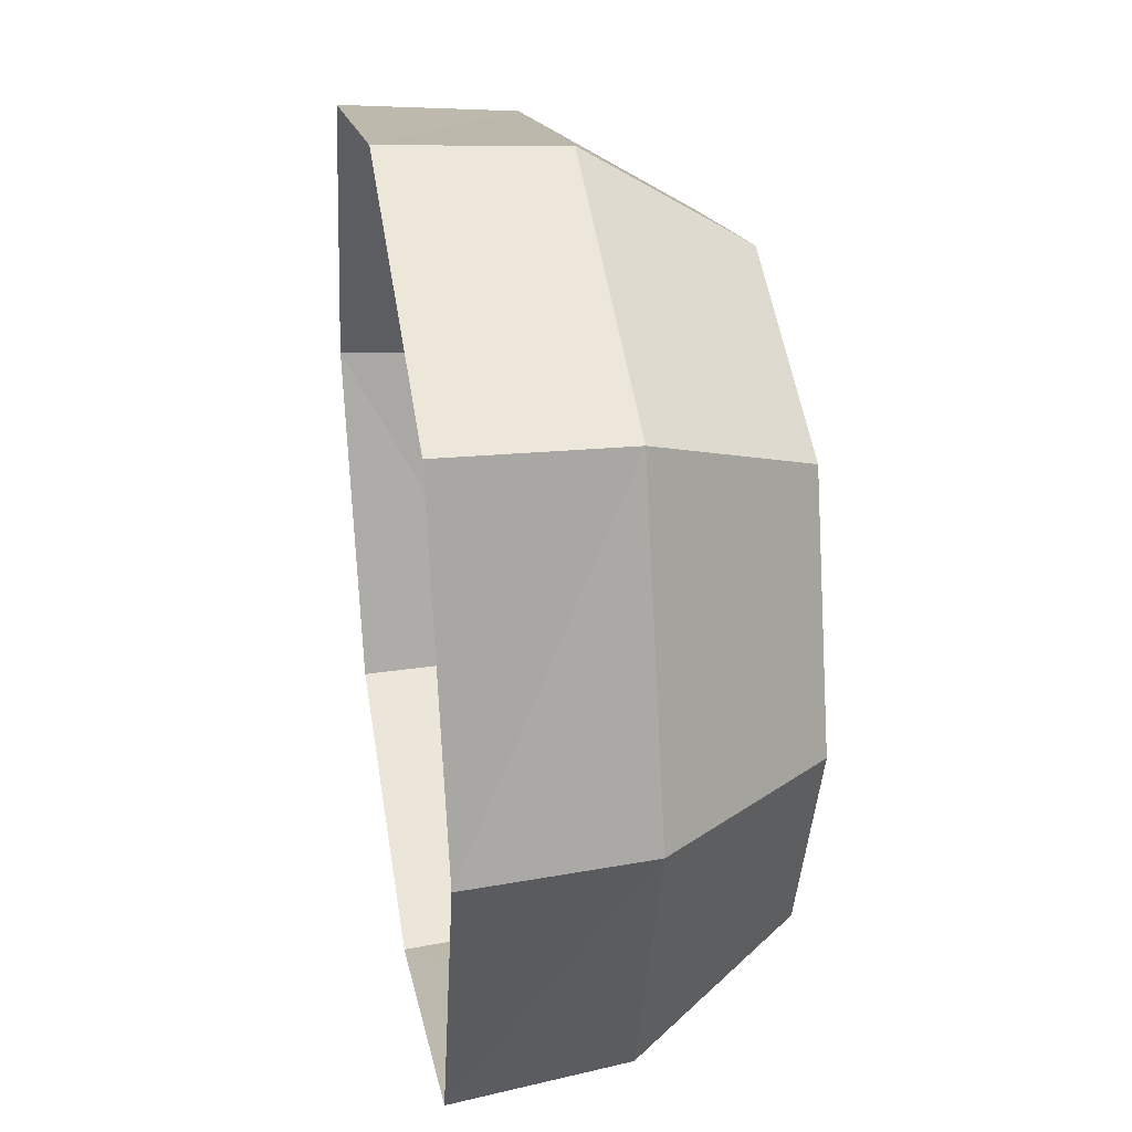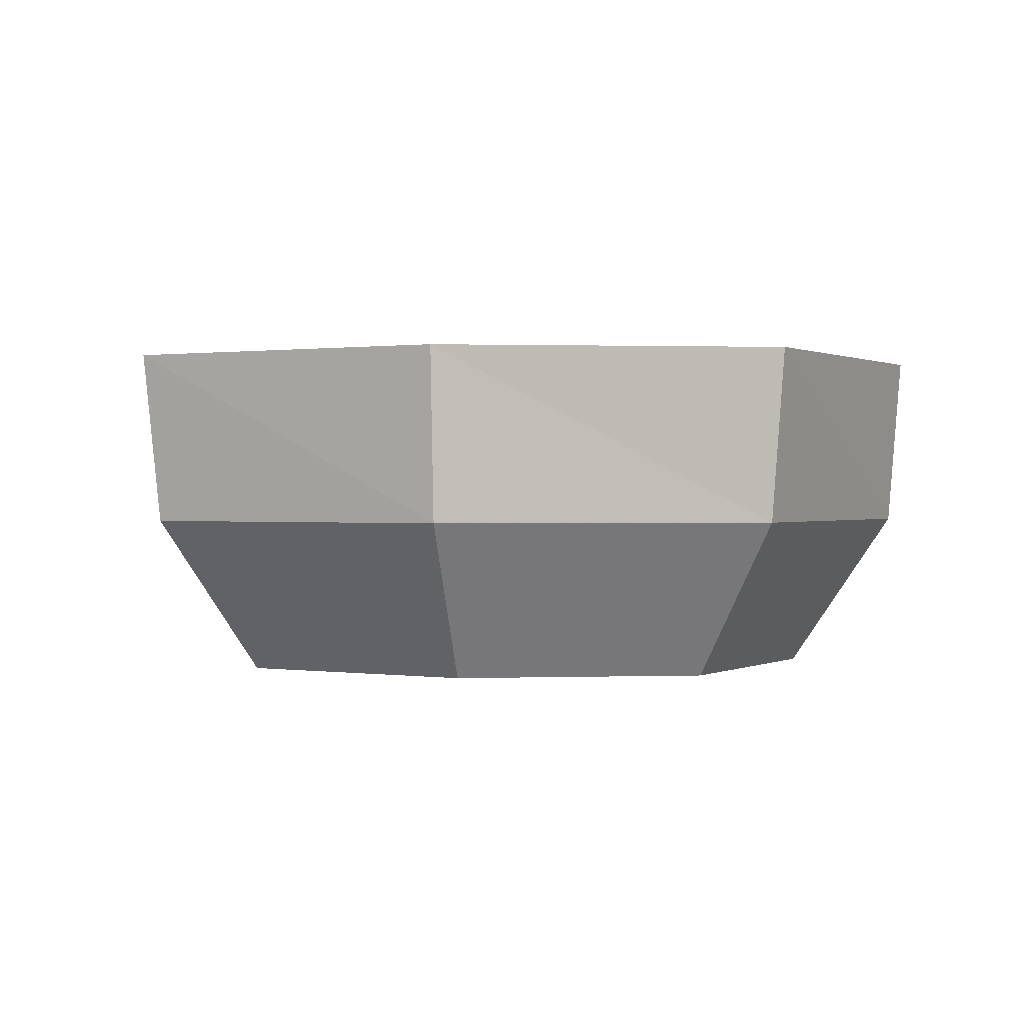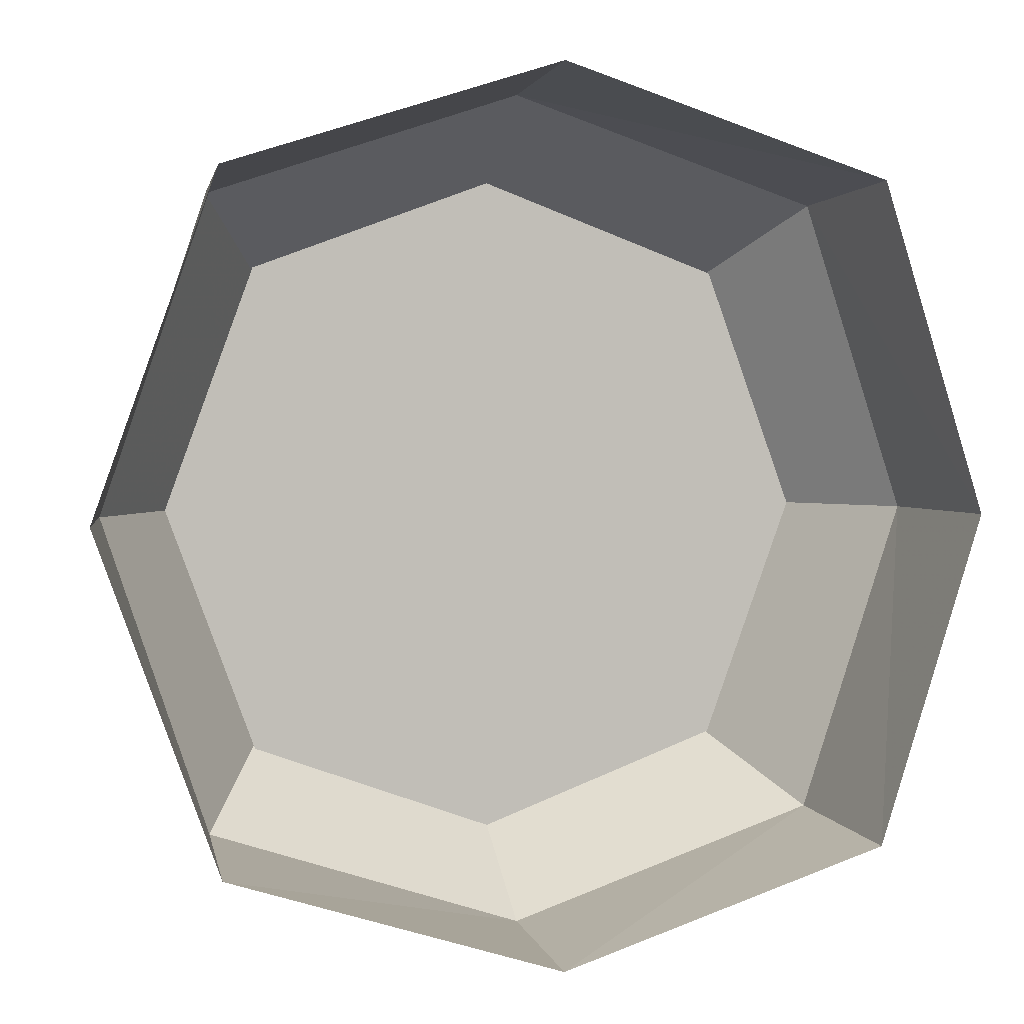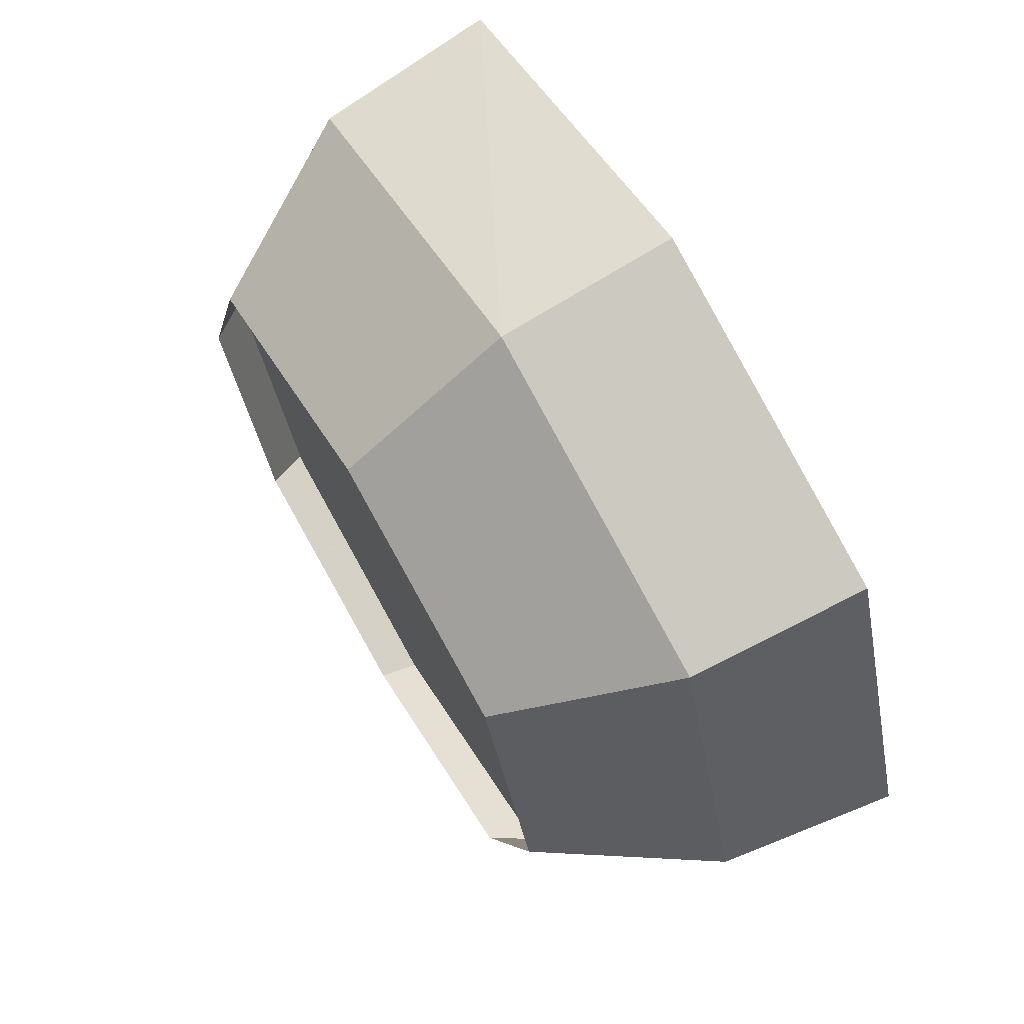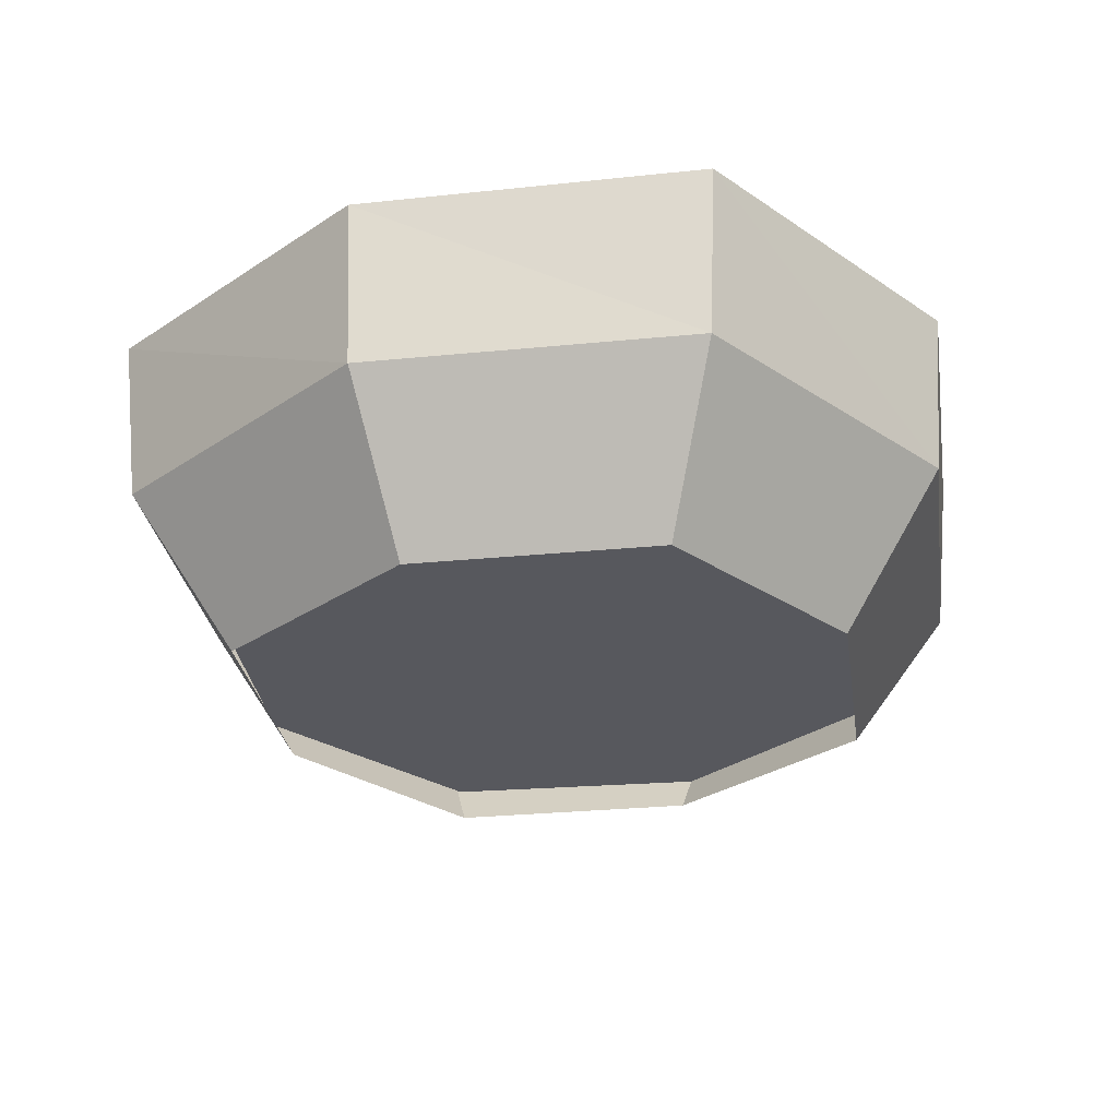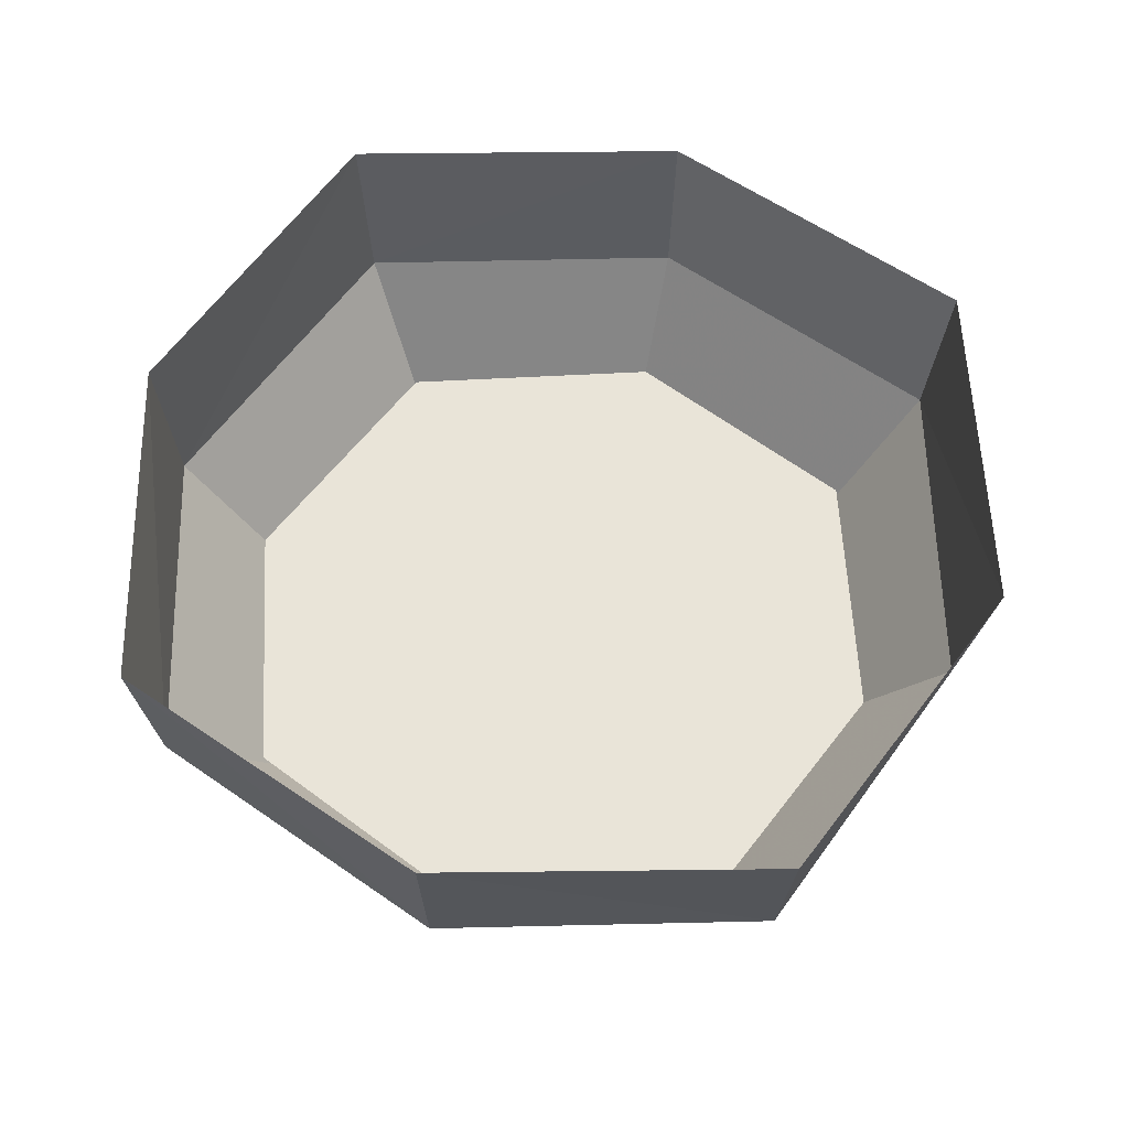
<metadata>
{"format":"obj","ext":"obj","renderer":"f3d","projection":"perspective","resolution":1024,"background":"white","views":[{"elev":33.2,"azim":-99.6,"up":"+Z"},{"elev":0.6,"azim":-168.8,"up":"+Y"},{"elev":2.9,"azim":164.5,"up":"+Z"},{"elev":69.5,"azim":59.3,"up":"+Z"},{"elev":-28.9,"azim":-63.2,"up":"+Y"},{"elev":60.3,"azim":17.1,"up":"+Y"}]}
</metadata>
<code>
v -0.2109 -0.1016 -0.2031
v -0.2188 0 -0.2109
v -0.02344 0 -0.2734
v -0.02344 -0.1016 -0.2656
v -0.02344 -0.1953 -0.2031
v -0.1641 -0.1953 -0.1562
v -0.2734 -0.1016 -0.01562
v -0.2812 0 -0.01562
v -0.2109 -0.1016 0.1719
v -0.2188 0 0.1797
v -0.02344 -0.1016 0.2344
v -0.02344 0 0.2422
v 0.1641 -0.1016 0.1719
v 0.1719 0 0.1797
v 0.2266 -0.1016 -0.01562
v 0.2422 0 -0.01562
v 0.1641 -0.1016 -0.2031
v 0.1719 0 -0.2109
v -0.2109 -0.1953 -0.01562
v -0.1641 -0.1953 0.125
v -0.02344 -0.1953 0.1719
v 0.1172 -0.1953 0.125
v 0.1641 -0.1953 -0.01562
v 0.1172 -0.1953 -0.1562
v 0.125 -0.1719 -0.1641
v 0.1797 -0.1719 -0.01562
v 0.125 -0.1719 0.1328
v -0.02344 -0.1719 0.1875
v -0.1719 -0.1719 0.1328
v -0.2266 -0.1719 -0.01562
v -0.1719 -0.1719 -0.1641
v -0.02344 -0.1719 -0.2188
f 1 2 3
f 1 3 4
f 1 7 2
f 2 7 8
f 8 7 9
f 8 9 10
f 10 9 11
f 10 11 12
f 12 11 13
f 12 13 14
f 14 13 15
f 14 15 16
f 16 15 17
f 16 17 18
f 18 17 4
f 18 4 3
f 1 4 5
f 1 5 6
f 1 6 7
f 6 19 7
f 7 19 9
f 9 19 20
f 9 20 11
f 11 20 21
f 11 21 13
f 13 21 22
f 13 22 15
f 15 22 23
f 15 23 17
f 17 23 24
f 17 24 4
f 4 24 5
f 25 26 27
f 25 27 28
f 25 28 29
f 25 29 30
f 25 30 31
f 25 31 32

</code>
